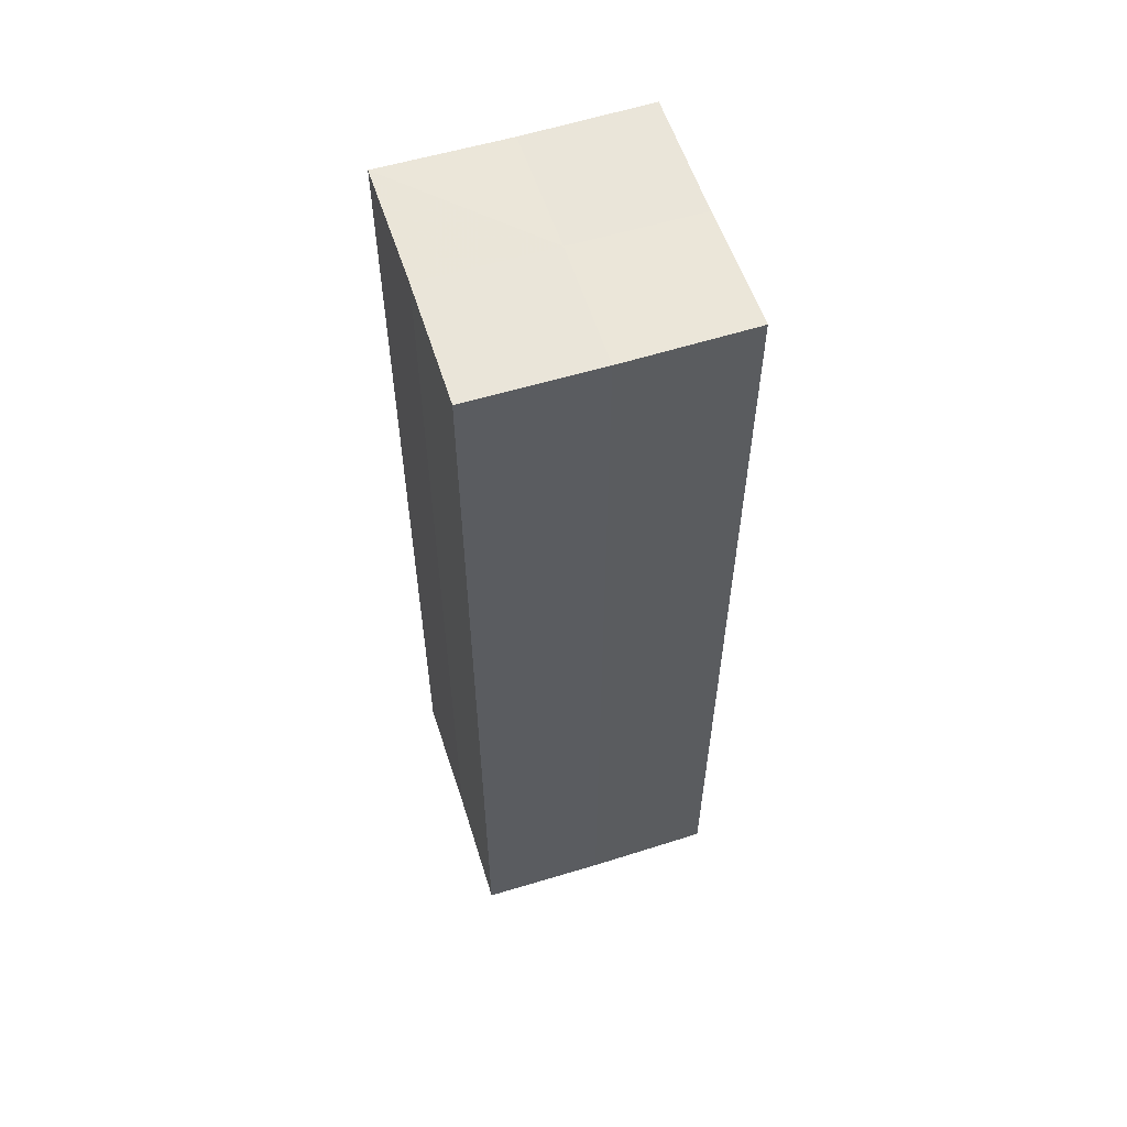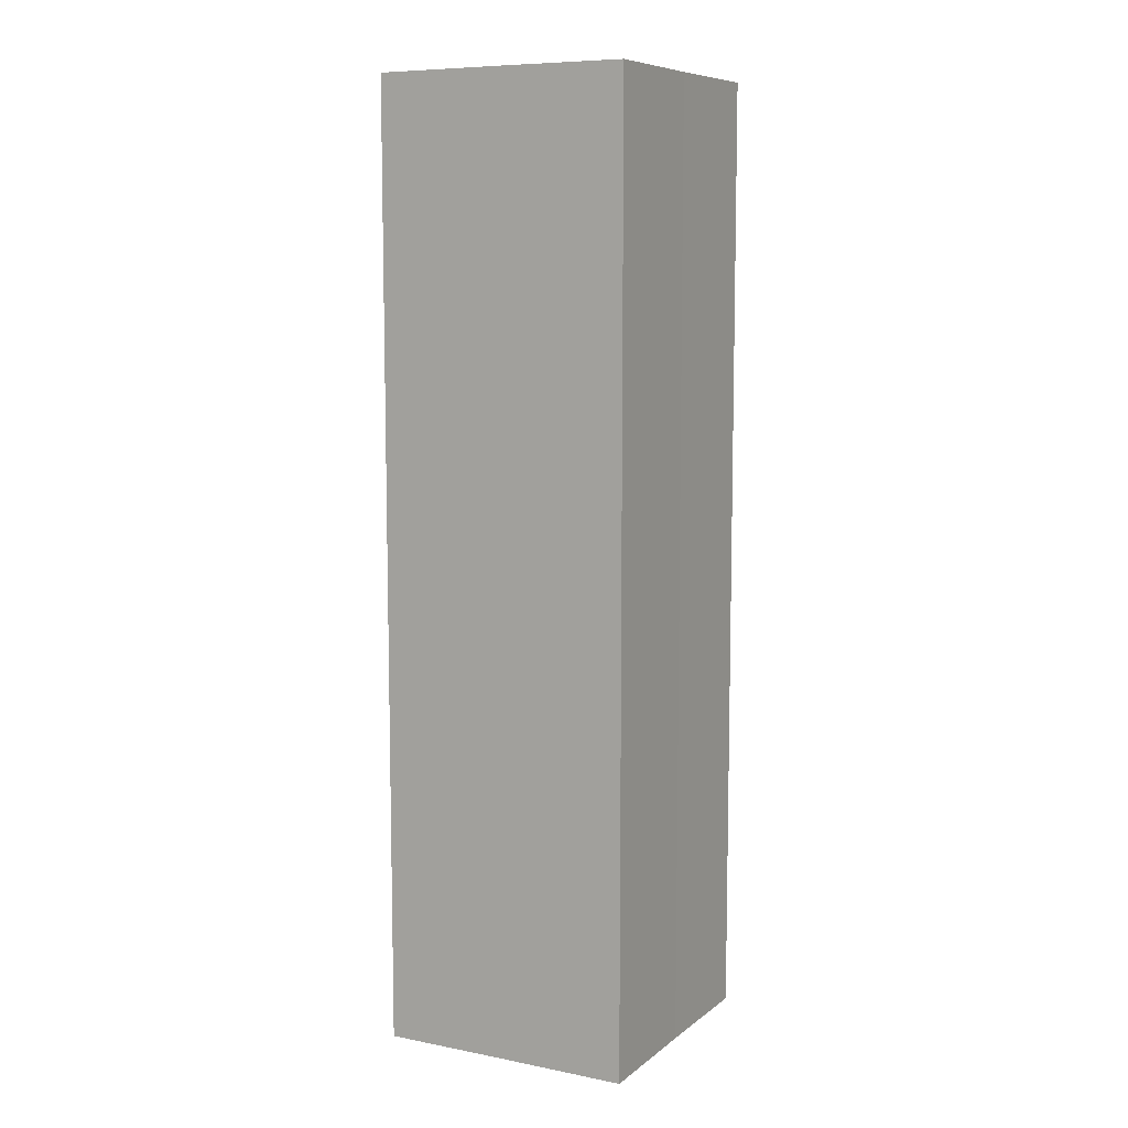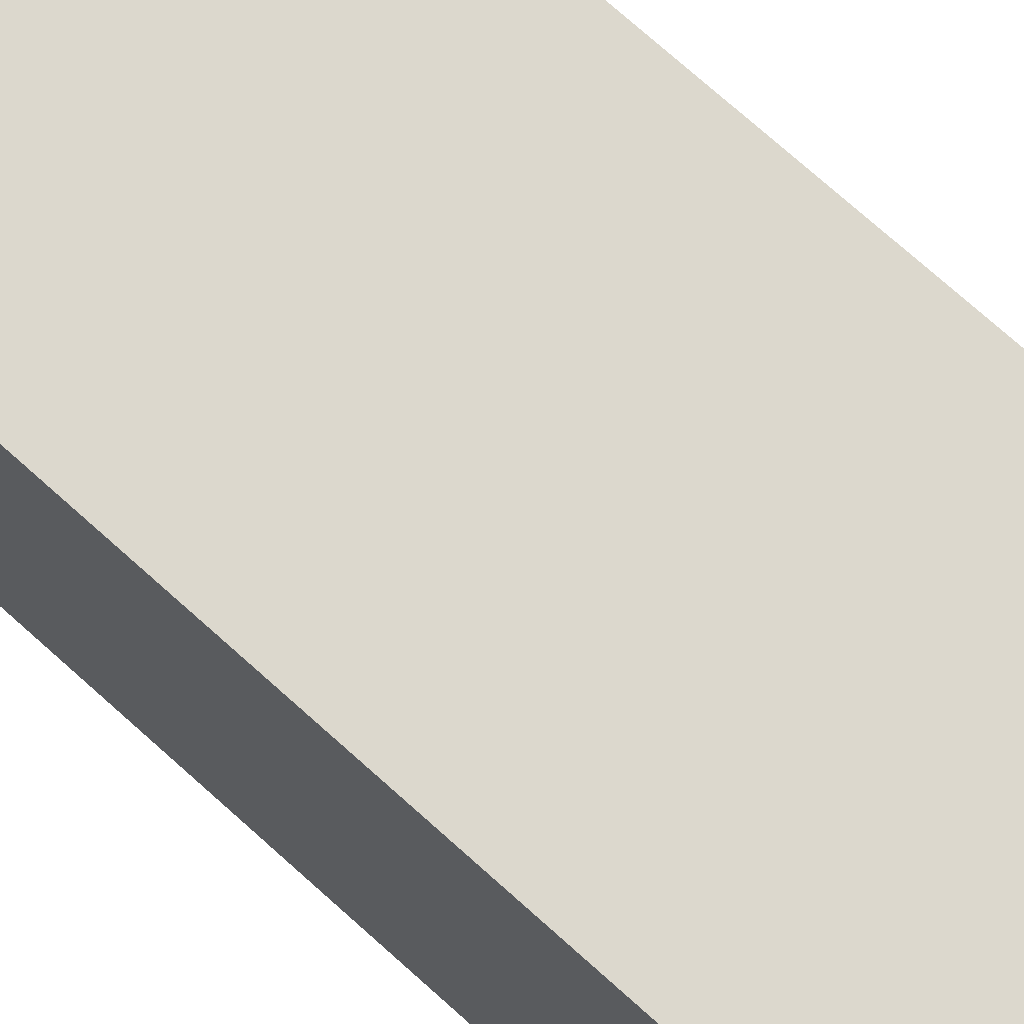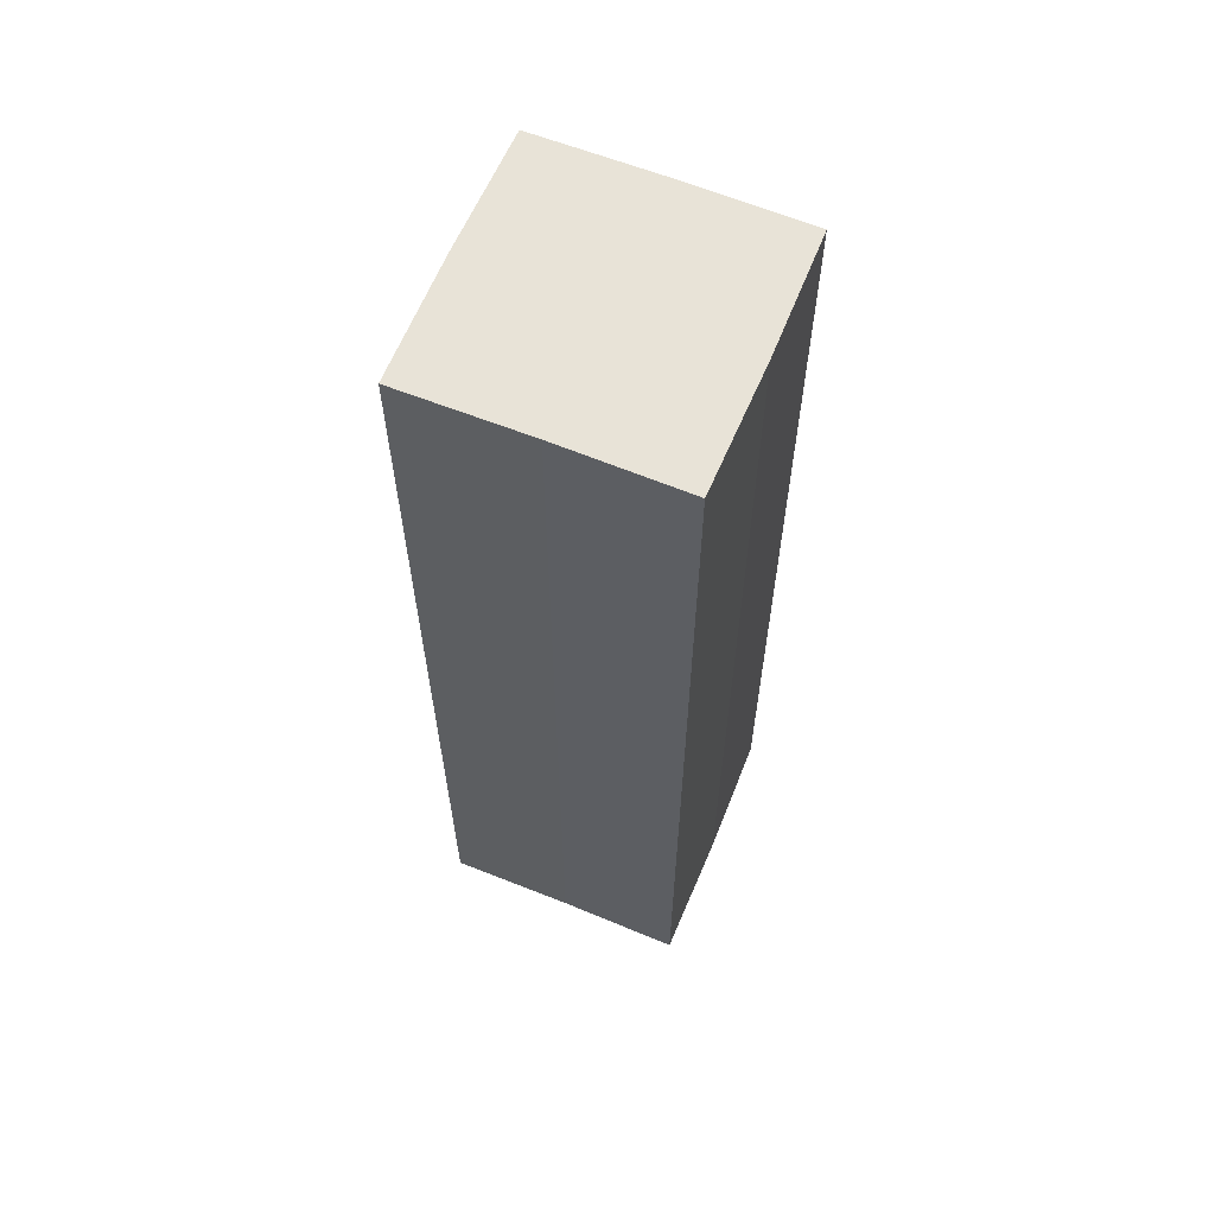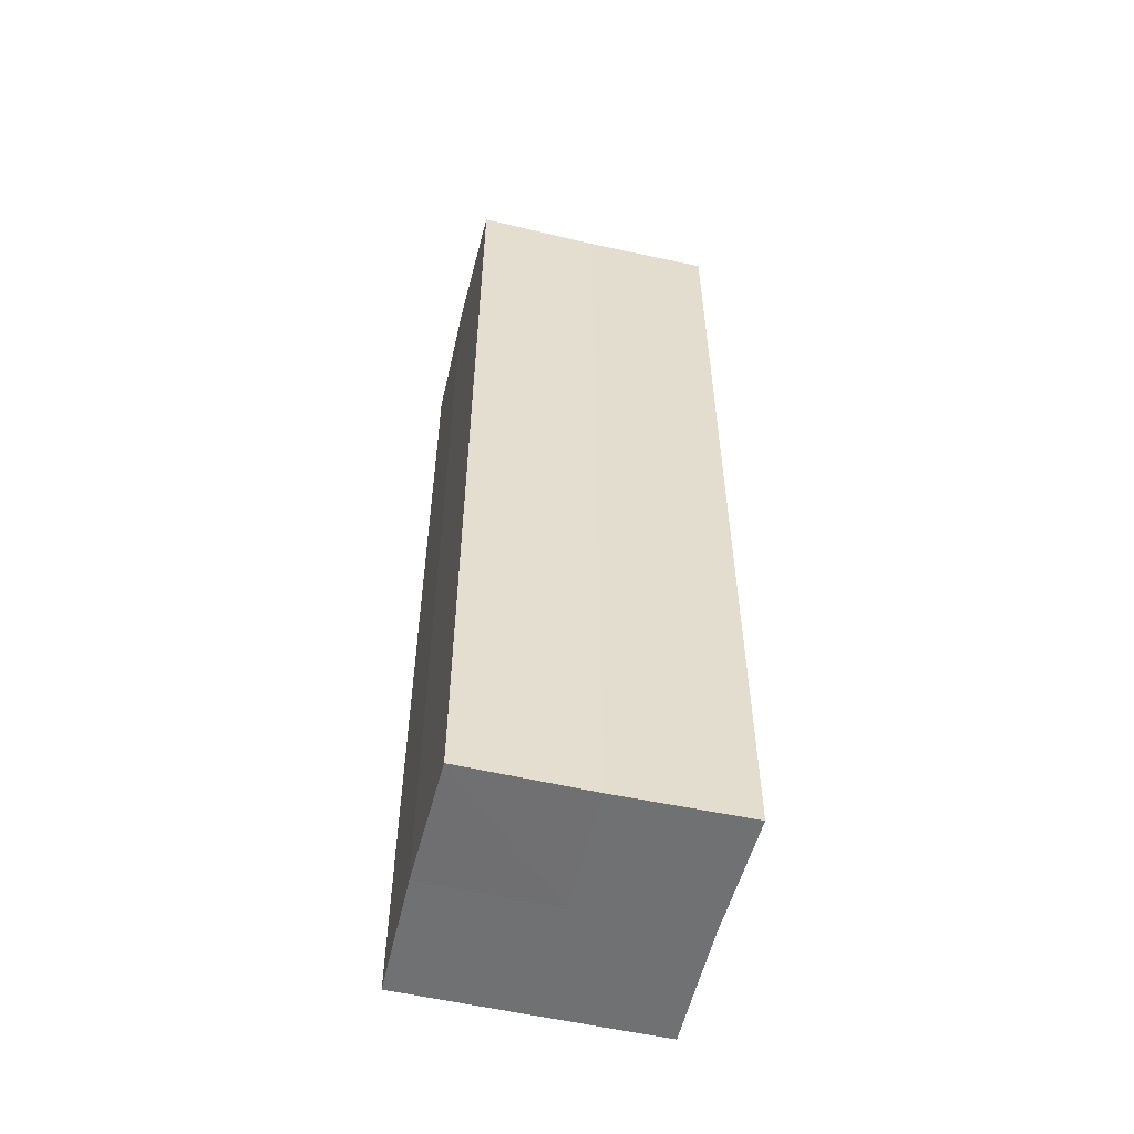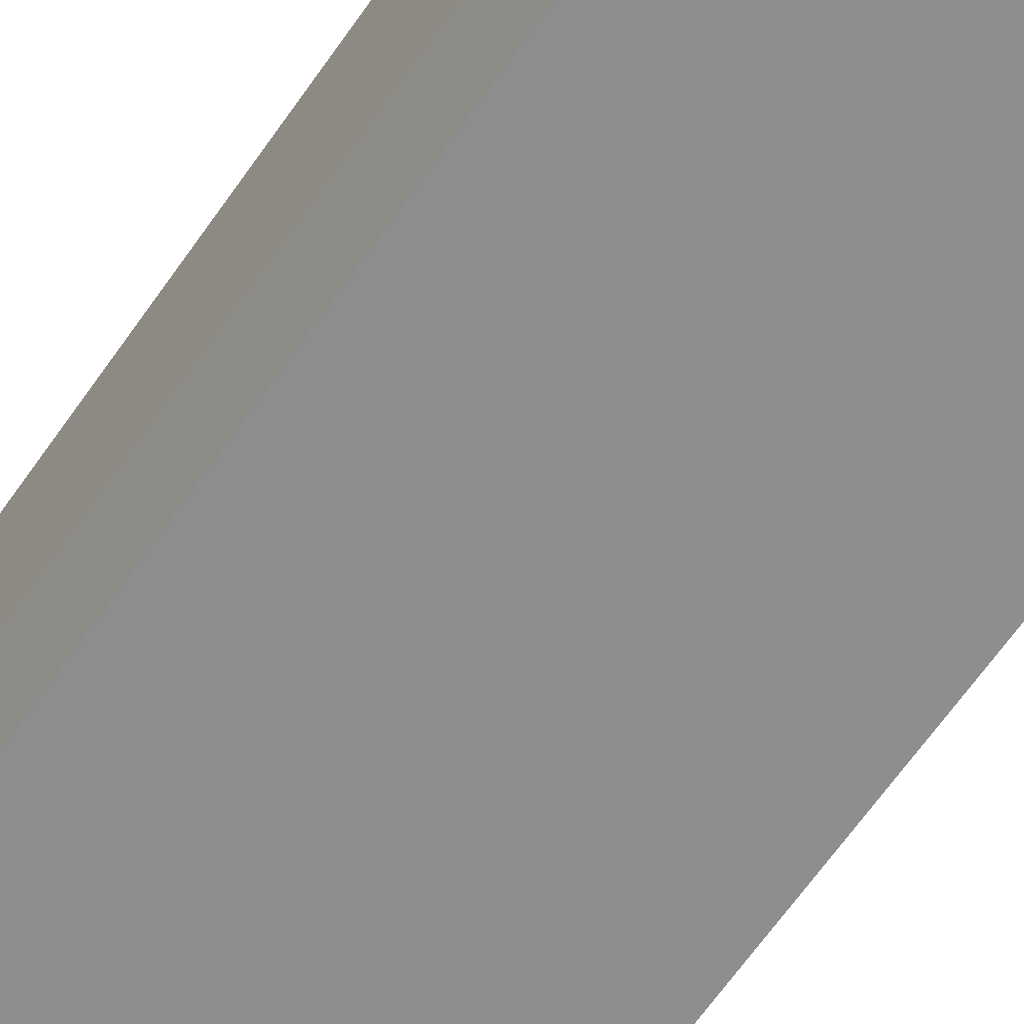
<metadata>
{"format":"obj","ext":"obj","renderer":"f3d","projection":"perspective","resolution":1024,"background":"white","views":[{"elev":57.8,"azim":162.1,"up":"+Z"},{"elev":8.6,"azim":118.0,"up":"+Z"},{"elev":72.0,"azim":132.2,"up":"+Y"},{"elev":62.0,"azim":-157.8,"up":"+Z"},{"elev":-54.8,"azim":166.1,"up":"+Z"},{"elev":-64.6,"azim":-34.8,"up":"+Y"}]}
</metadata>
<code>
o 3334
v 2172 1871 12.06
v 2172 1871 12.06
v 2172 1871 12.13
v 2172 1871 12.06
v 2172 1871 12.13
v 2172 1871 12.06
v 2172 1871 12.13
v 2172 1871 12.06
v 2172 1871 12.13
v 2172 1871 12.06
v 2172 1871 12.06
v 2172 1871 12.06
v 2172 1871 12.06
v 2172 1871 12.06
v 2172 1871 12.06
v 2172 1871 12.06
v 2172 1871 12.06
v 2172 1871 12.13
v 2172 1871 12.13
v 2172 1871 12.13
v 2172 1871 12.13
v 2172 1871 12.13
v 2172 1871 12.06
v 2172 1871 12.13
v 2172 1871 12.06
v 2172 1871 12.06
v 2172 1871 12.06
v 2172 1871 12.06
v 2172 1871 12.13
v 2172 1871 12.06
v 2172 1871 12.06
v 2172 1871 12.06
v 2172 1871 12.13
v 2172 1871 12.06
v 2172 1871 12.06
v 2172 1871 12.13
v 2172 1871 12.06
v 2172 1871 12.13
v 2172 1871 12.06
v 2172 1871 12.13
v 2172 1871 12.13
v 2172 1871 12.13
v 2172 1871 12.13
v 2172 1871 12.13
v 2172 1871 12.13
v 2172 1871 12.13
v 2172 1871 12.13
v 2172 1871 12.13
v 2172 1871 12.13
v 2172 1871 12.13
f 1 2 3
f 4 1 5
f 5 6 7
f 7 8 9
f 10 8 11
f 10 12 8
f 10 11 13
f 10 14 12
f 10 13 15
f 10 16 14
f 10 15 17
f 10 17 16
f 18 14 19
f 20 13 21
f 22 23 18
f 24 25 20
f 26 27 22
f 27 28 29
f 30 31 24
f 31 32 33
f 34 35 36
f 35 37 38
f 36 39 40
f 40 17 41
f 42 43 44
f 42 45 43
f 42 44 46
f 42 47 45
f 42 46 48
f 42 49 47
f 42 48 50
f 42 50 49

</code>
